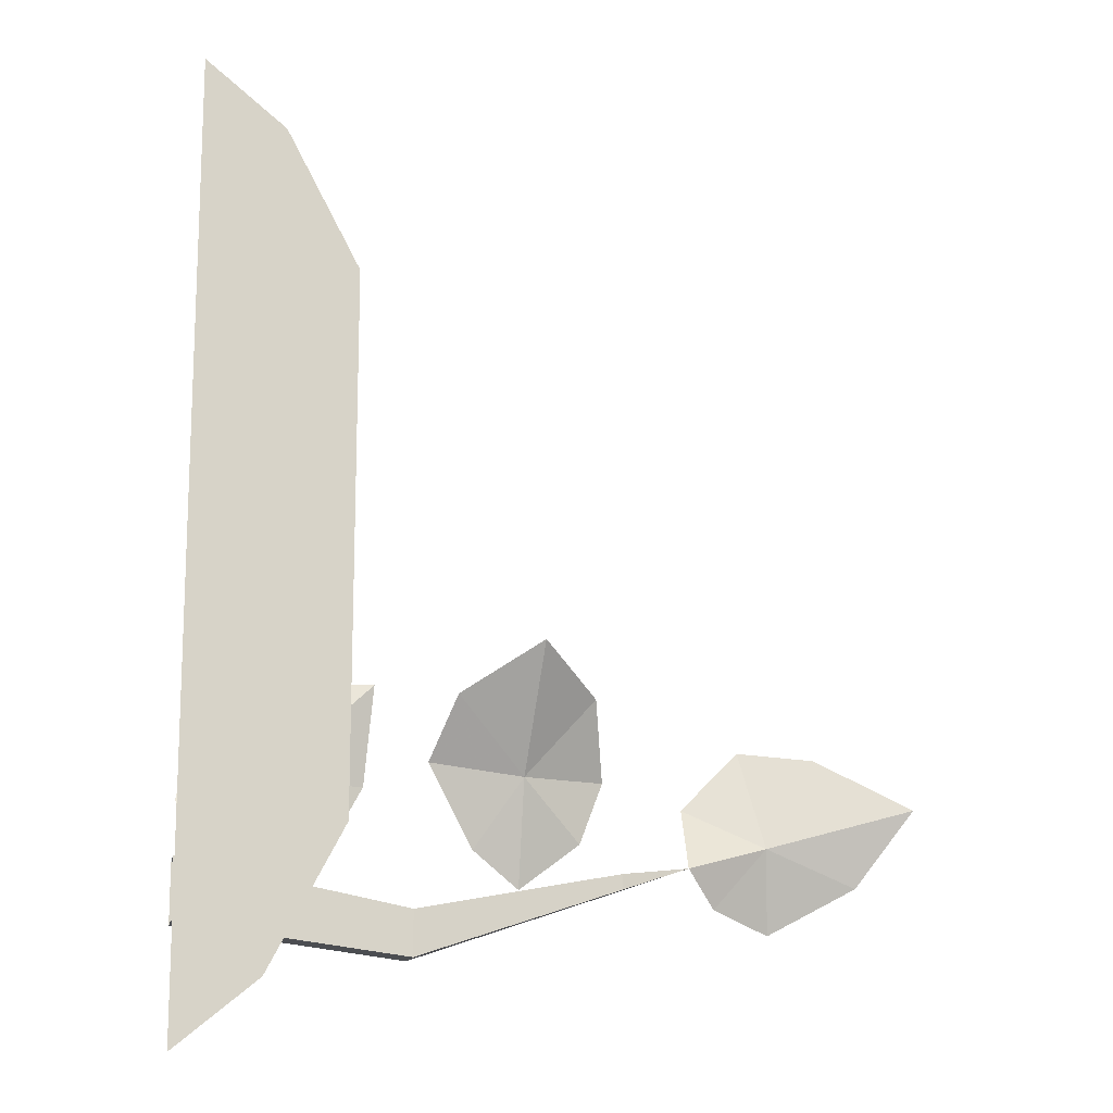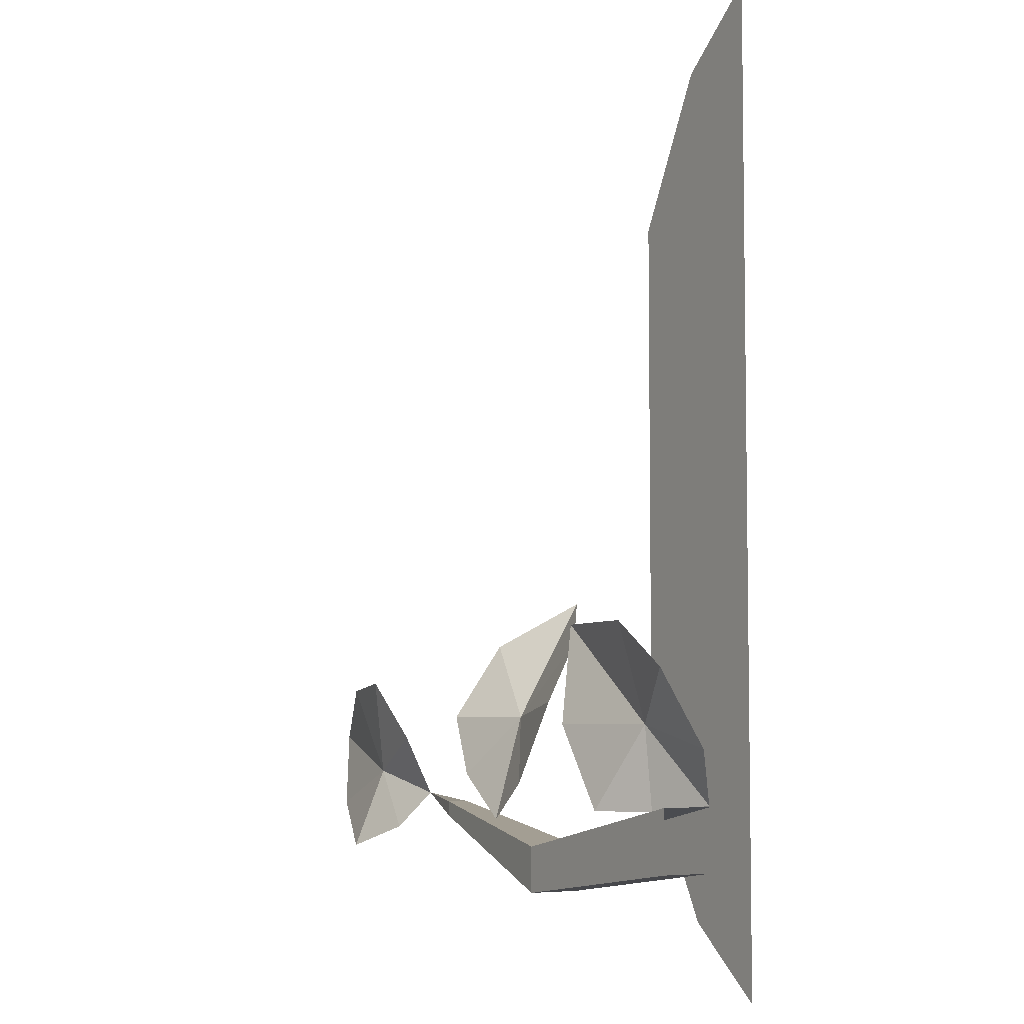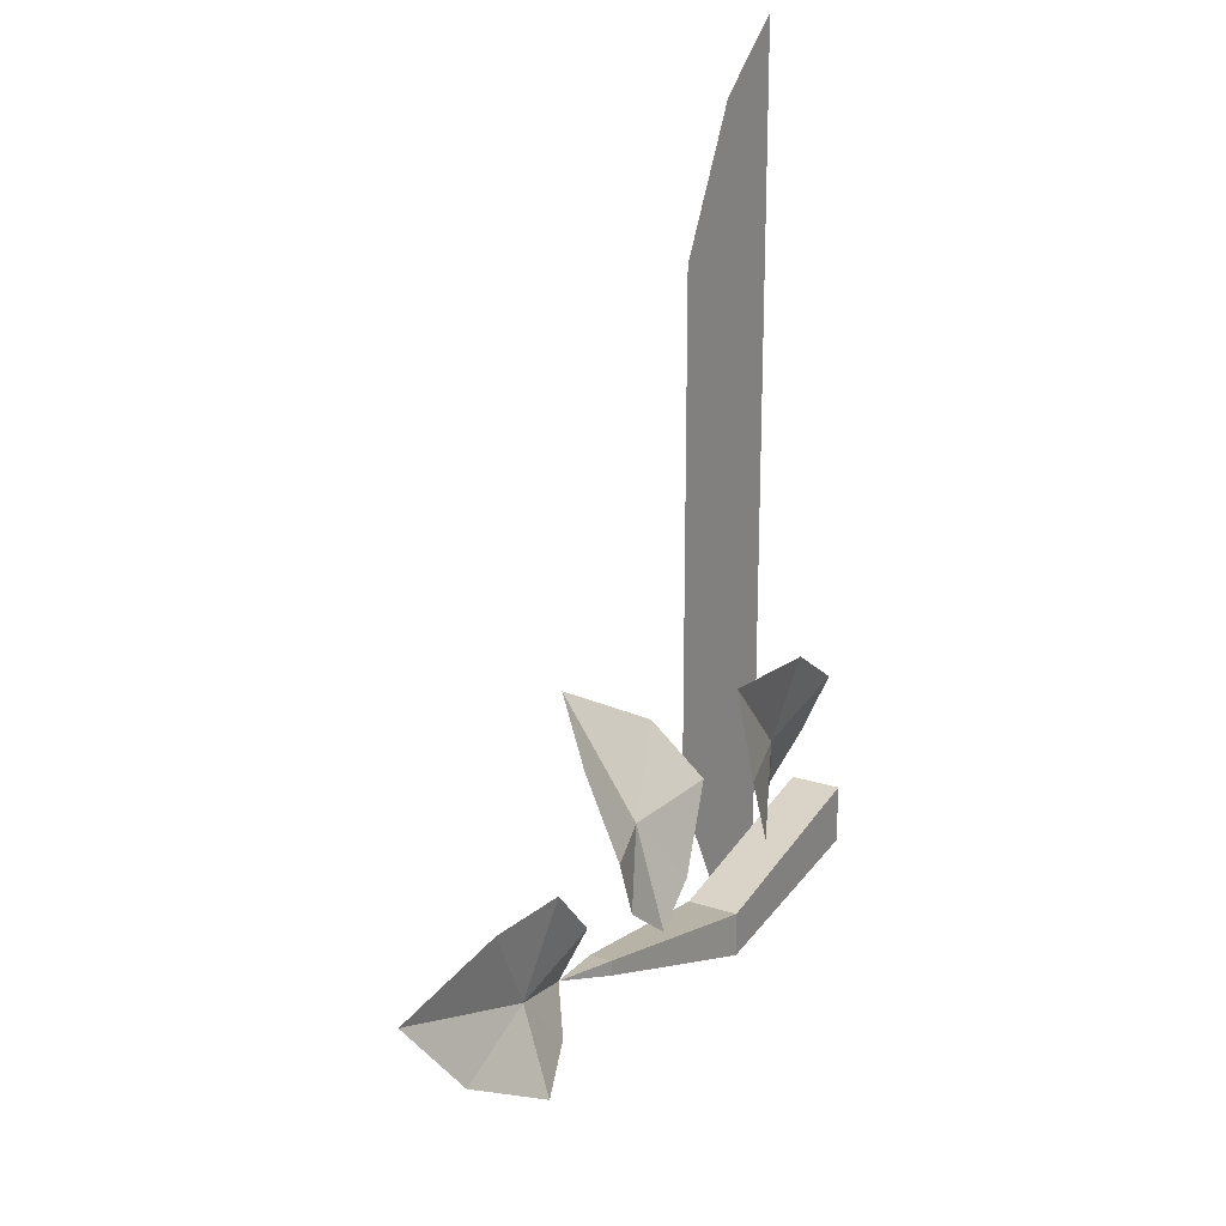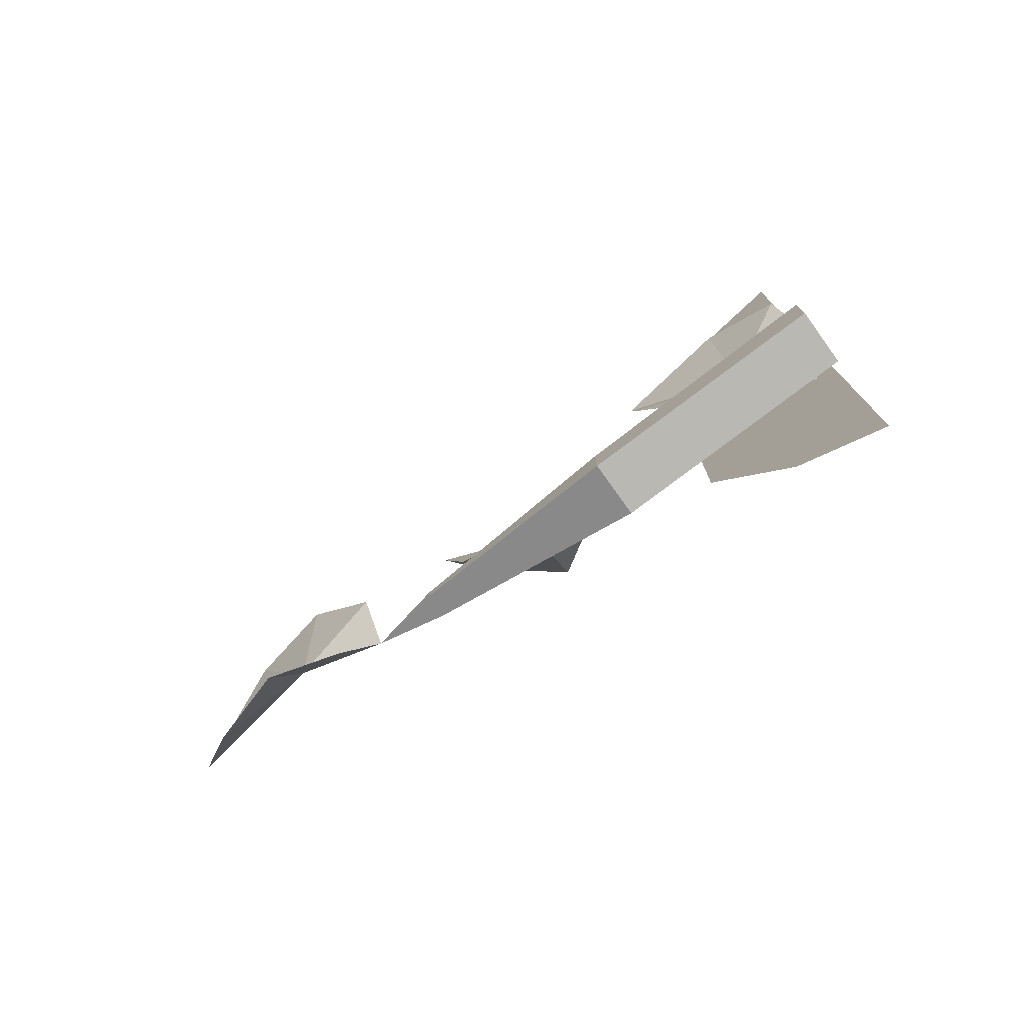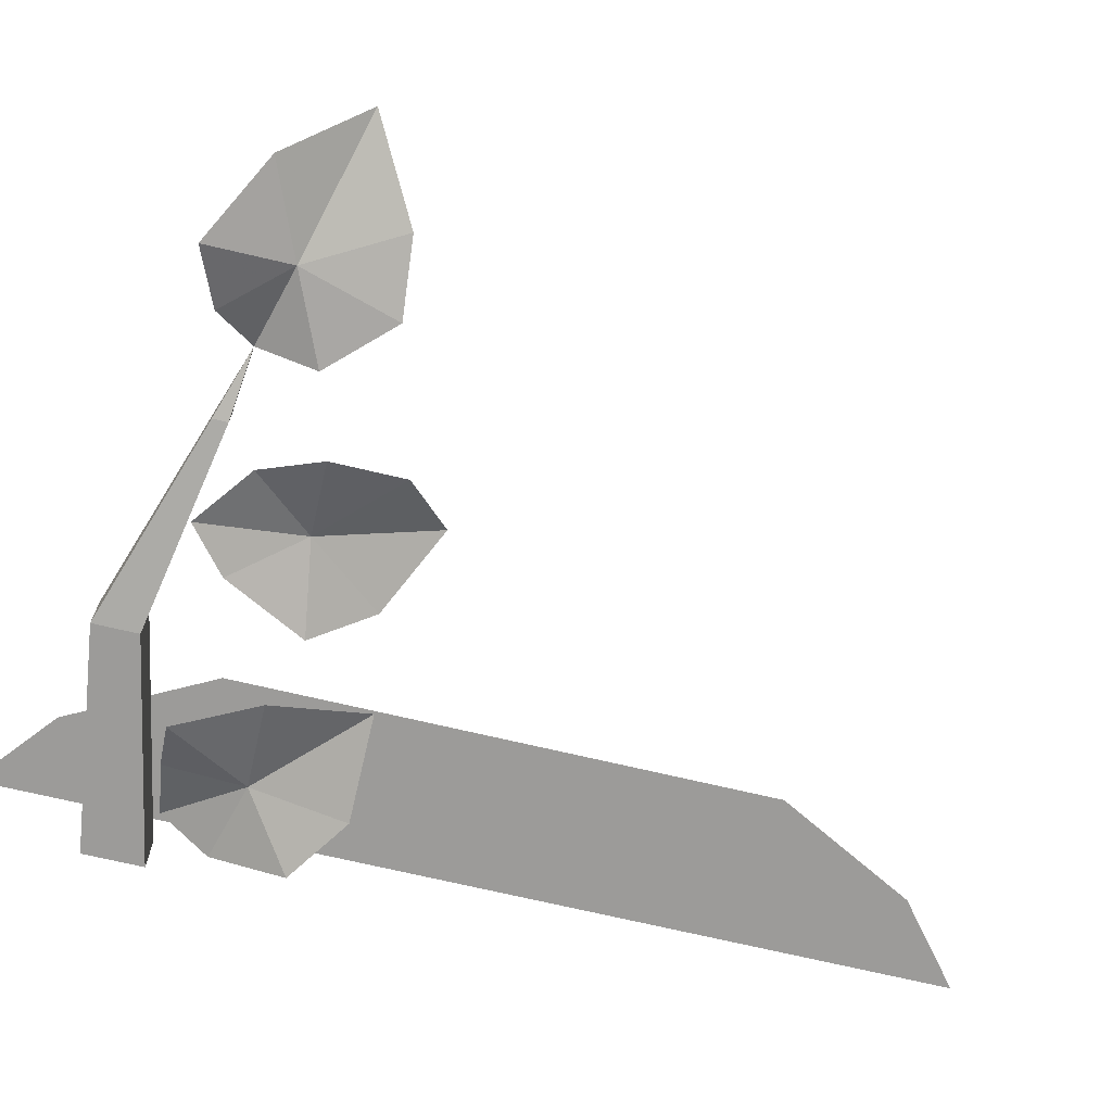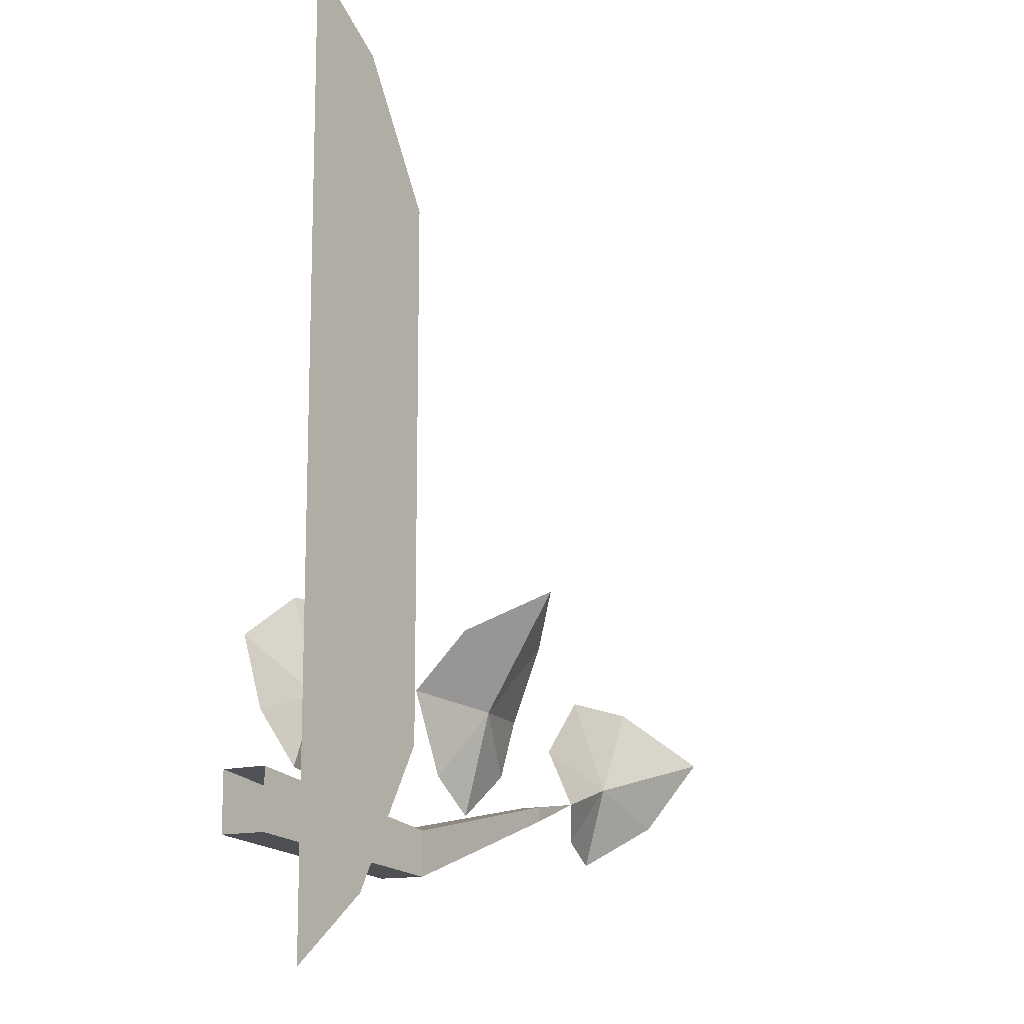
<metadata>
{"format":"obj","ext":"obj","renderer":"f3d","projection":"perspective","resolution":1024,"background":"white","views":[{"elev":-13.9,"azim":169.1,"up":"+Z"},{"elev":-5.5,"azim":58.6,"up":"+Z"},{"elev":20.9,"azim":-59.9,"up":"+Z"},{"elev":-77.6,"azim":35.6,"up":"+Z"},{"elev":-69.9,"azim":-103.4,"up":"+Y"},{"elev":-12.7,"azim":127.5,"up":"+Z"}]}
</metadata>
<code>
v 0.2656 -0.04688 -0.4062
v 0.2656 -0.1016 -0.4062
v 0.05469 -0.07812 -0.3359
v 0.05469 -0.05469 -0.3359
v 0.05469 -0.05469 -0.3203
v 0.2656 -0.04688 -0.3594
v 0.5 -0.04688 -0.3125
v 0.5 -0.04688 -0.375
v 0.5 -0.1016 -0.375
v 0.2656 -0.1016 -0.3594
v 0.05469 -0.07812 -0.3203
v -0.01562 -0.0625 -0.3125
v 0.5 -0.1016 -0.3125
v -0.1016 -0.07812 -0.2891
v -0.07812 -0.1016 -0.1875
v -0.1562 -0.08594 -0.1953
v -0.25 -0.04688 -0.25
v -0.1953 -0.07812 -0.3281
v -0.1094 -0.1094 -0.375
v -0.04688 -0.08594 -0.3516
v -0.01562 -0.09375 -0.25
v 0.4141 -0.0625 -0.2344
v 0.4844 -0.09375 -0.1797
v 0.4141 -0.09375 -0.1328
v 0.3047 -0.07812 -0.1328
v 0.3125 -0.09375 -0.2344
v 0.3594 -0.08594 -0.3203
v 0.4141 -0.05469 -0.3203
v 0.4766 -0.03125 -0.3125
v 0.5 -0.05469 -0.2578
v 0.1562 -0.04688 -0.2266
v 0.25 -0.07031 -0.2109
v 0.2266 -0.02344 -0.1484
v 0.1484 0.03125 -0.1016
v 0.08594 -0.03125 -0.1484
v 0.07031 -0.07812 -0.2266
v 0.09375 -0.07812 -0.2891
v 0.1562 -0.07812 -0.3359
v 0.2031 -0.07812 -0.2969
v 0.5 0 -0.5
v 0.5 0 0.5
v 0.4141 0 0.4297
v 0.4141 0 -0.4297
v 0.3359 0 0.2812
v 0.3359 0 -0.2812
f 1 2 3
f 1 3 4
f 1 4 5
f 1 5 6
f 1 6 7
f 1 7 8
f 1 8 2
f 2 8 9
f 2 9 10
f 2 10 11
f 2 11 3
f 3 11 12
f 3 12 4
f 4 12 5
f 5 12 11
f 5 11 10
f 5 10 6
f 6 10 13
f 6 13 7
f 14 17 18
f 14 18 19
f 14 19 20
f 14 20 12
f 9 13 10
f 22 25 26
f 22 26 27
f 22 27 28
f 22 28 29
f 31 34 35
f 31 35 36
f 31 36 37
f 31 37 38
f 14 15 16
f 14 16 17
f 14 12 21
f 14 21 15
f 22 23 24
f 22 24 25
f 22 29 30
f 22 30 23
f 31 32 33
f 31 33 34
f 31 38 39
f 31 39 32
f 40 41 42
f 40 42 43
f 43 42 44
f 43 44 45

</code>
